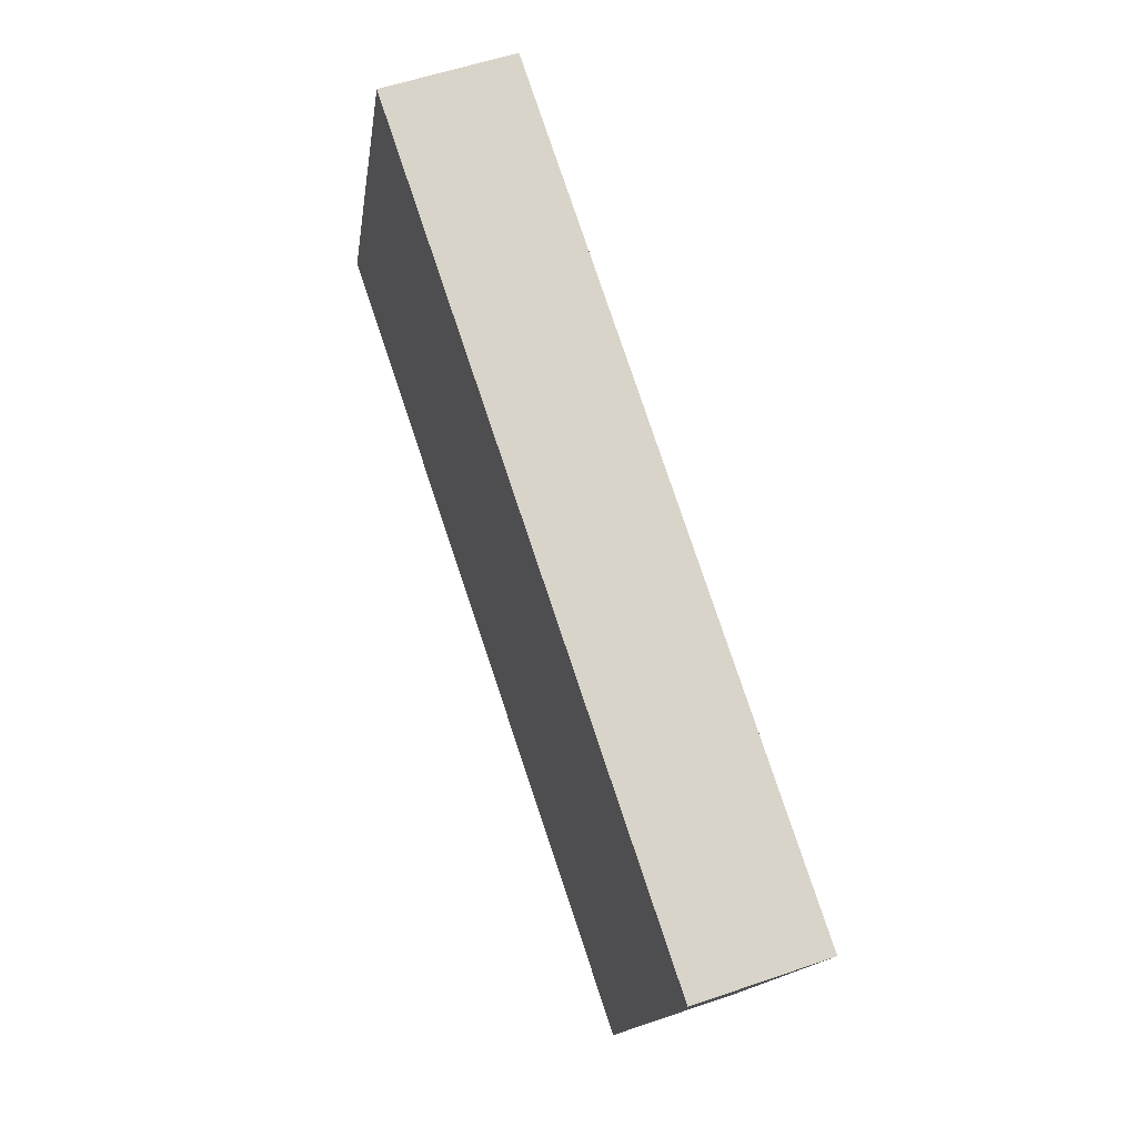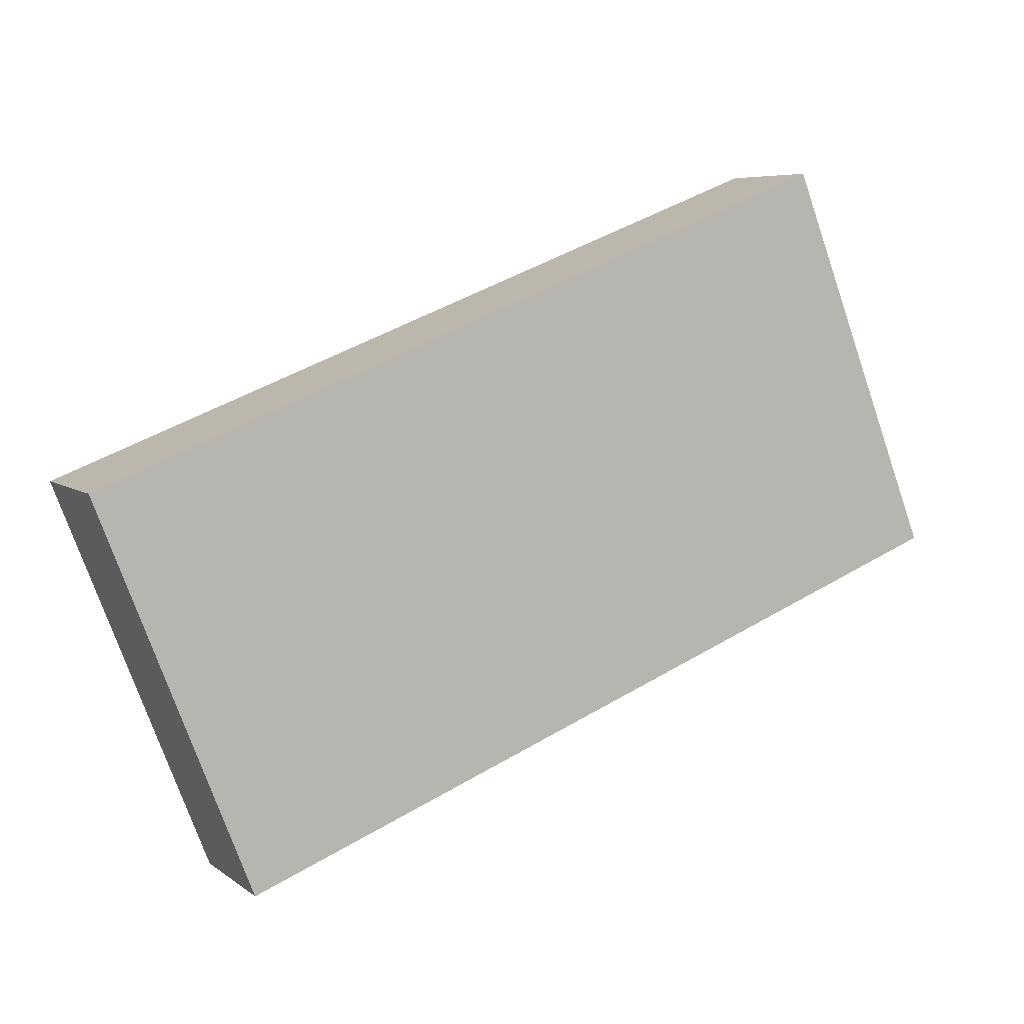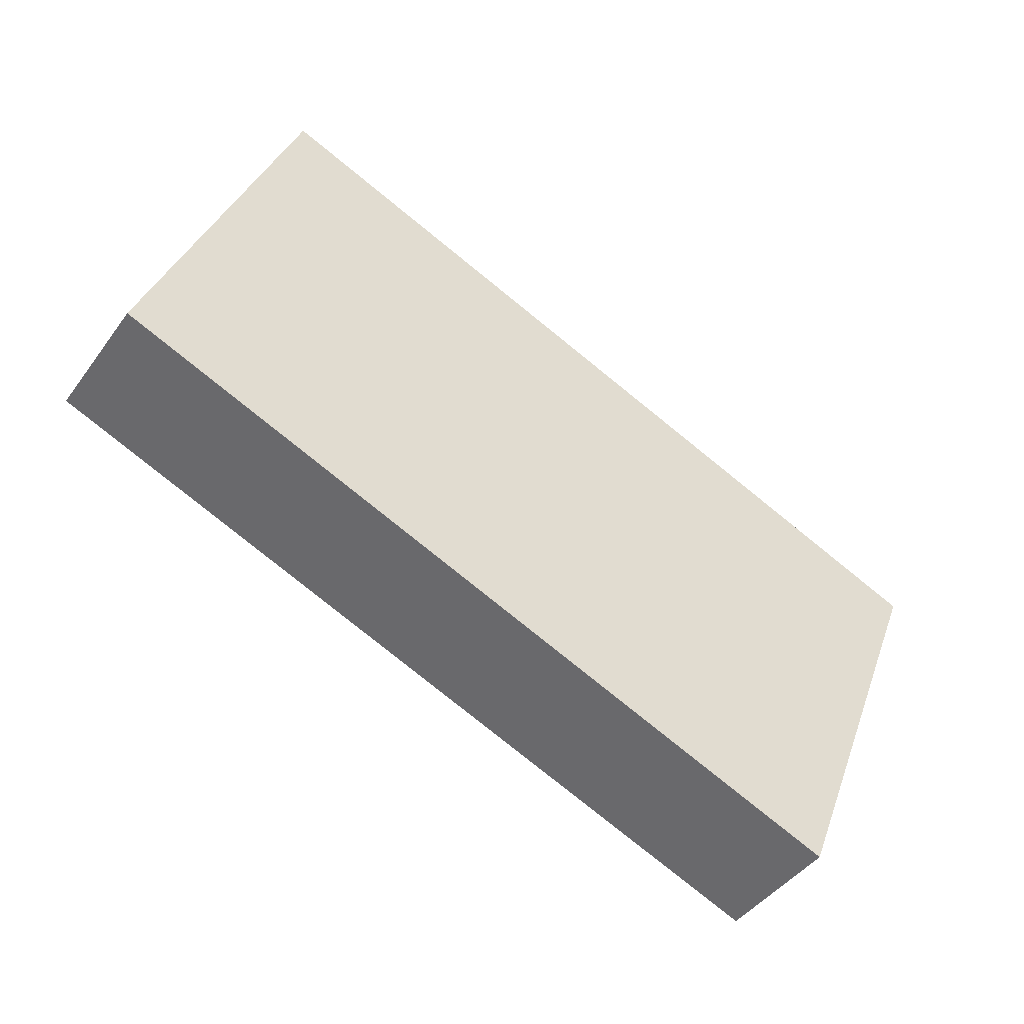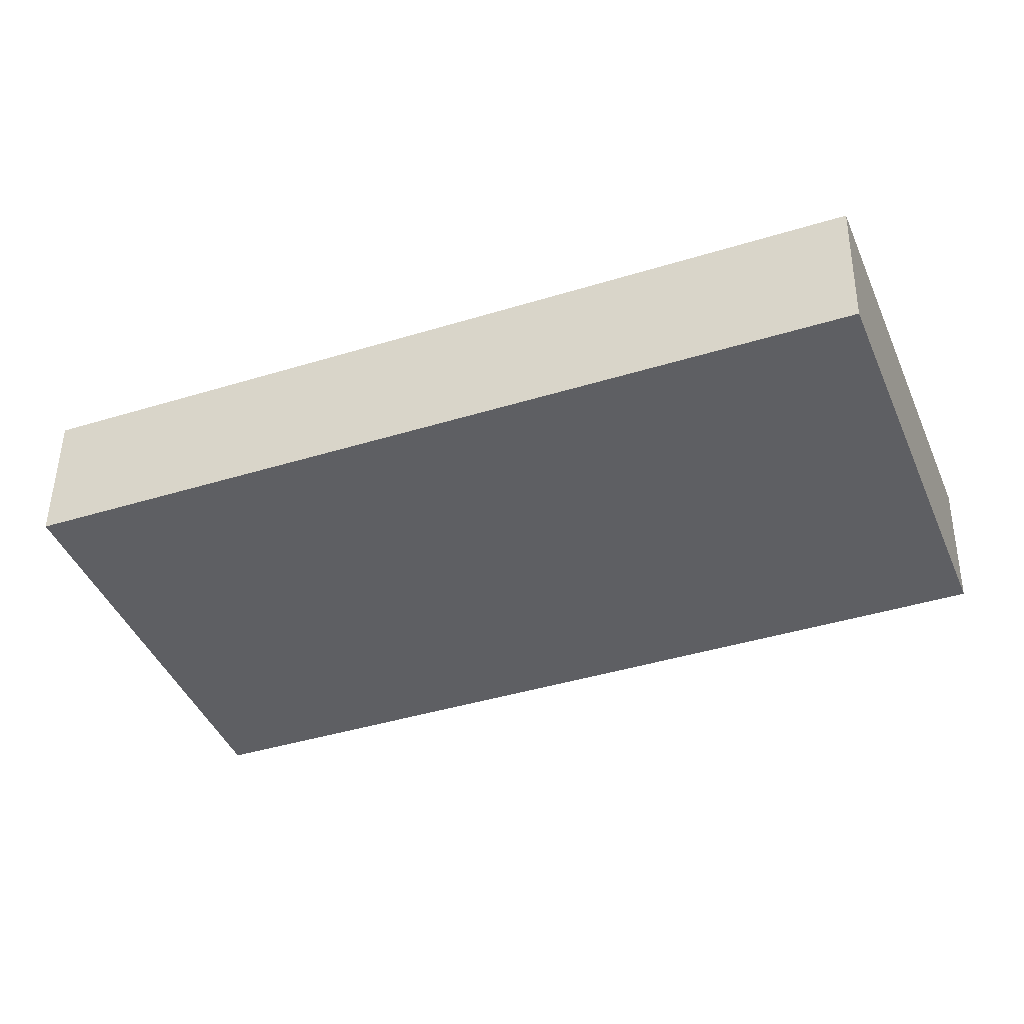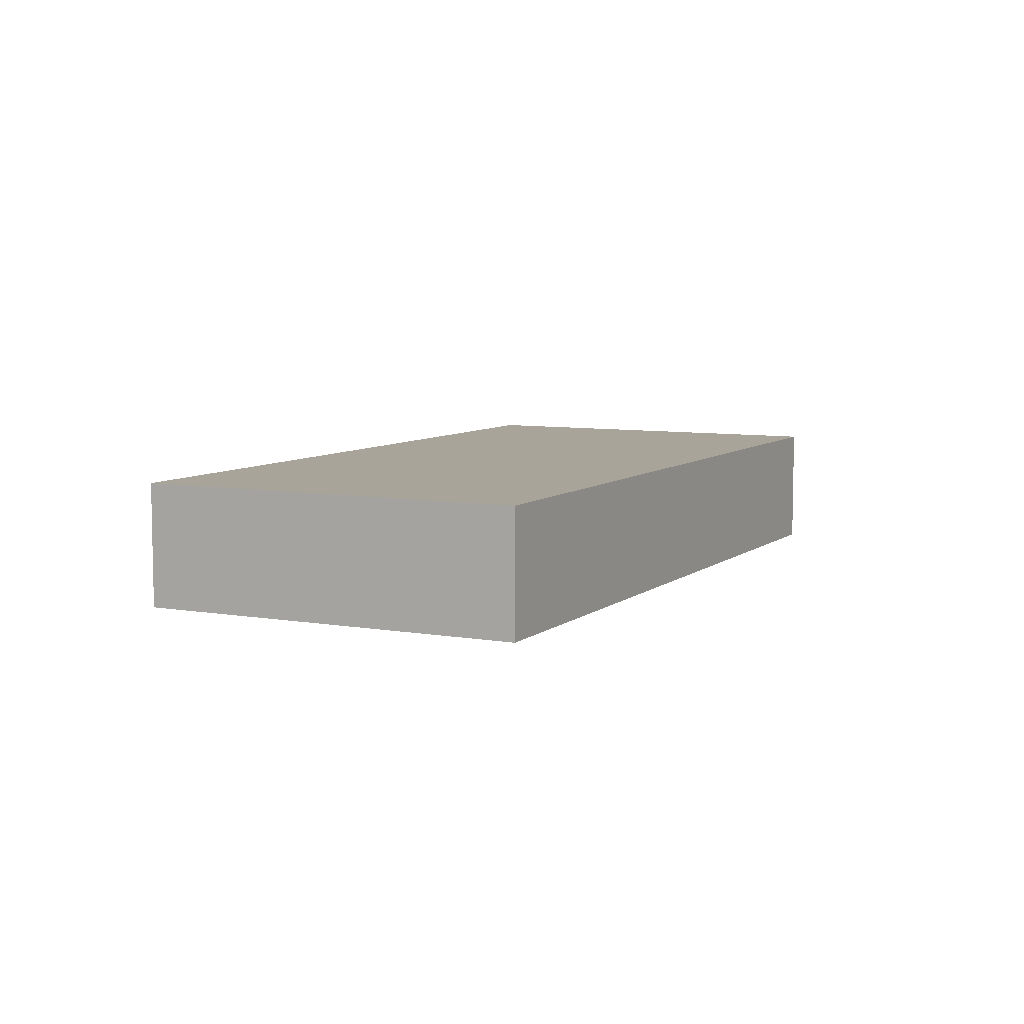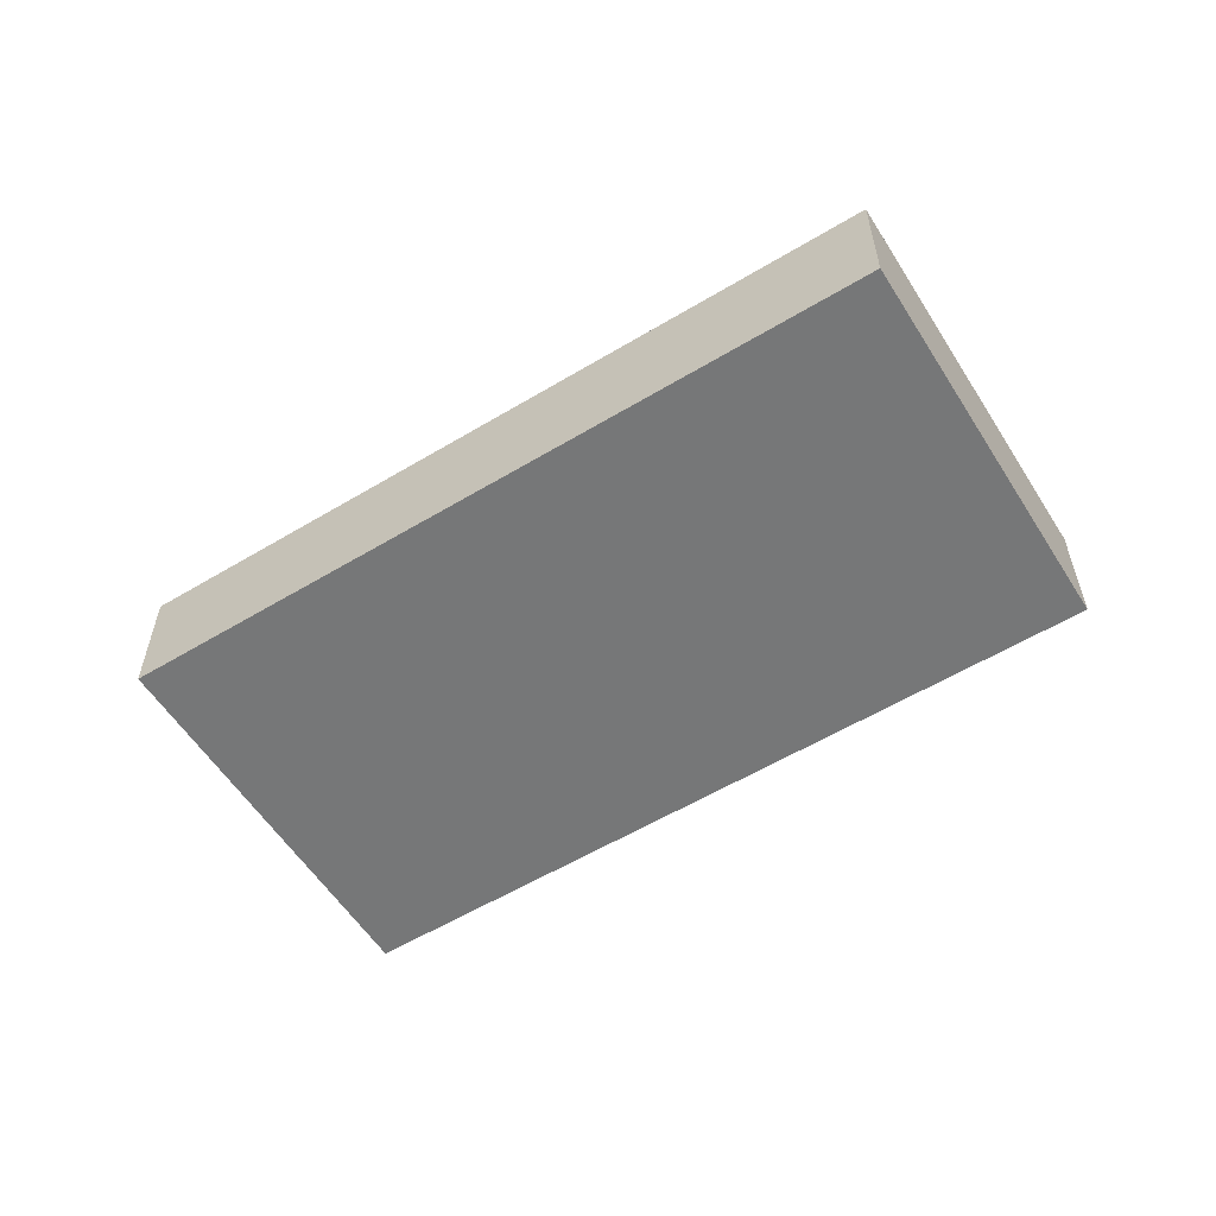
<metadata>
{"format":"obj","ext":"obj","renderer":"f3d","projection":"perspective","resolution":1024,"background":"white","views":[{"elev":55.9,"azim":70.1,"up":"+Z"},{"elev":6.4,"azim":153.0,"up":"+Z"},{"elev":-43.9,"azim":-33.3,"up":"+Z"},{"elev":48.9,"azim":-179.3,"up":"+Z"},{"elev":7.3,"azim":138.0,"up":"+Y"},{"elev":-57.0,"azim":-126.6,"up":"+Y"}]}
</metadata>
<code>
v  0 7.492 4.588e-16
v  49.95 7.492 -2.404
v  44.14 7.492 -17.26
v  50.13 7.492 -1.936
v  52.95 7.492 5.273
v  48.05 7.492 7.179
v  33.29 7.492 12.93
v  8.804 7.492 22.48
v  52.95 -3.229e-16 5.273
v  50.13 1.185e-16 -1.936
v  49.95 1.472e-16 -2.404
v  44.14 1.057e-15 -17.26
v  0 0 0
v  8.804 -1.376e-15 22.48
v  33.29 -7.919e-16 12.93
v  48.05 -4.396e-16 7.179
g defaultobject
f 1 2 3
f 2 1 4
f 4 1 5
f 5 1 6
f 6 1 7
f 7 1 8
f 9 4 5
f 4 9 10
f 4 10 2
f 2 10 3
f 3 10 11
f 3 11 12
f 12 1 3
f 1 12 13
f 13 8 1
f 8 13 14
f 14 7 8
f 7 14 15
f 7 15 6
f 6 15 16
f 6 16 5
f 5 16 9
f 11 13 12
f 13 11 10
f 13 10 9
f 13 9 16
f 13 16 15
f 13 15 14

</code>
